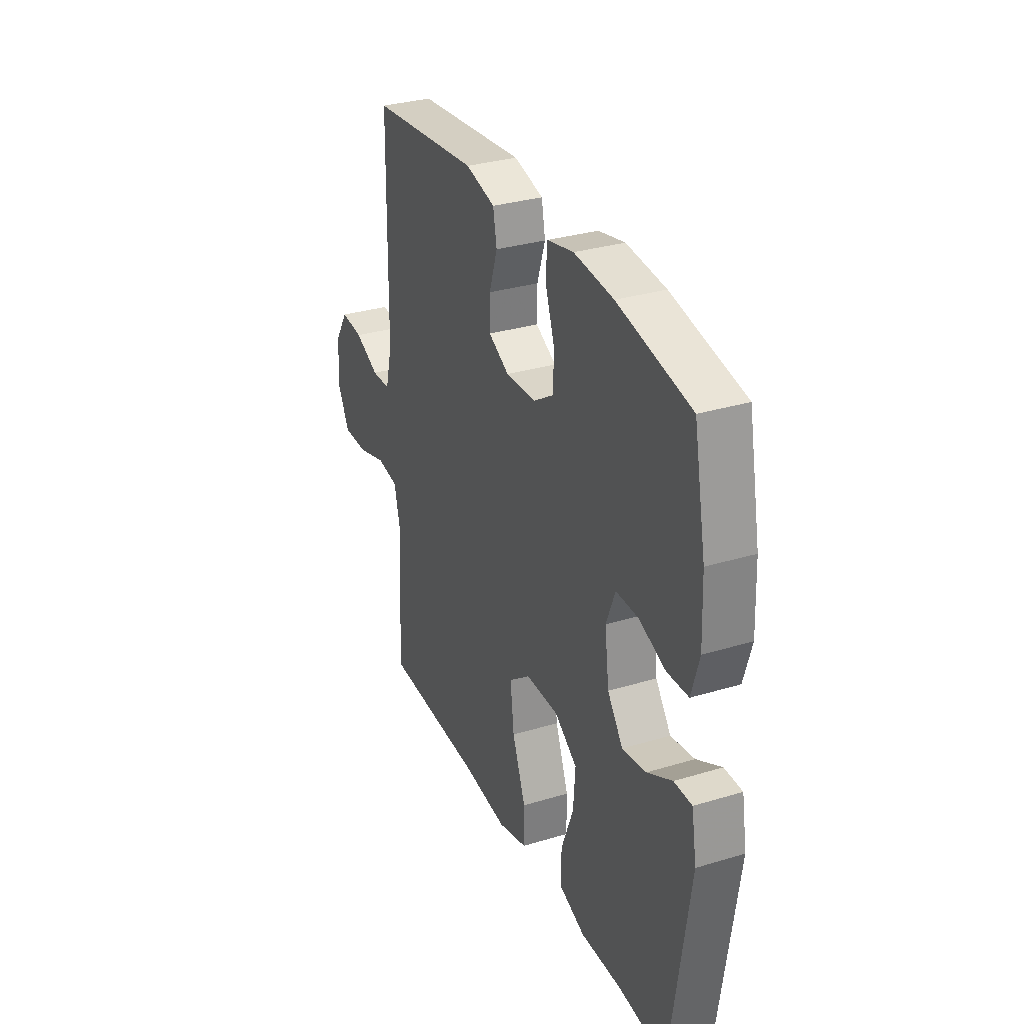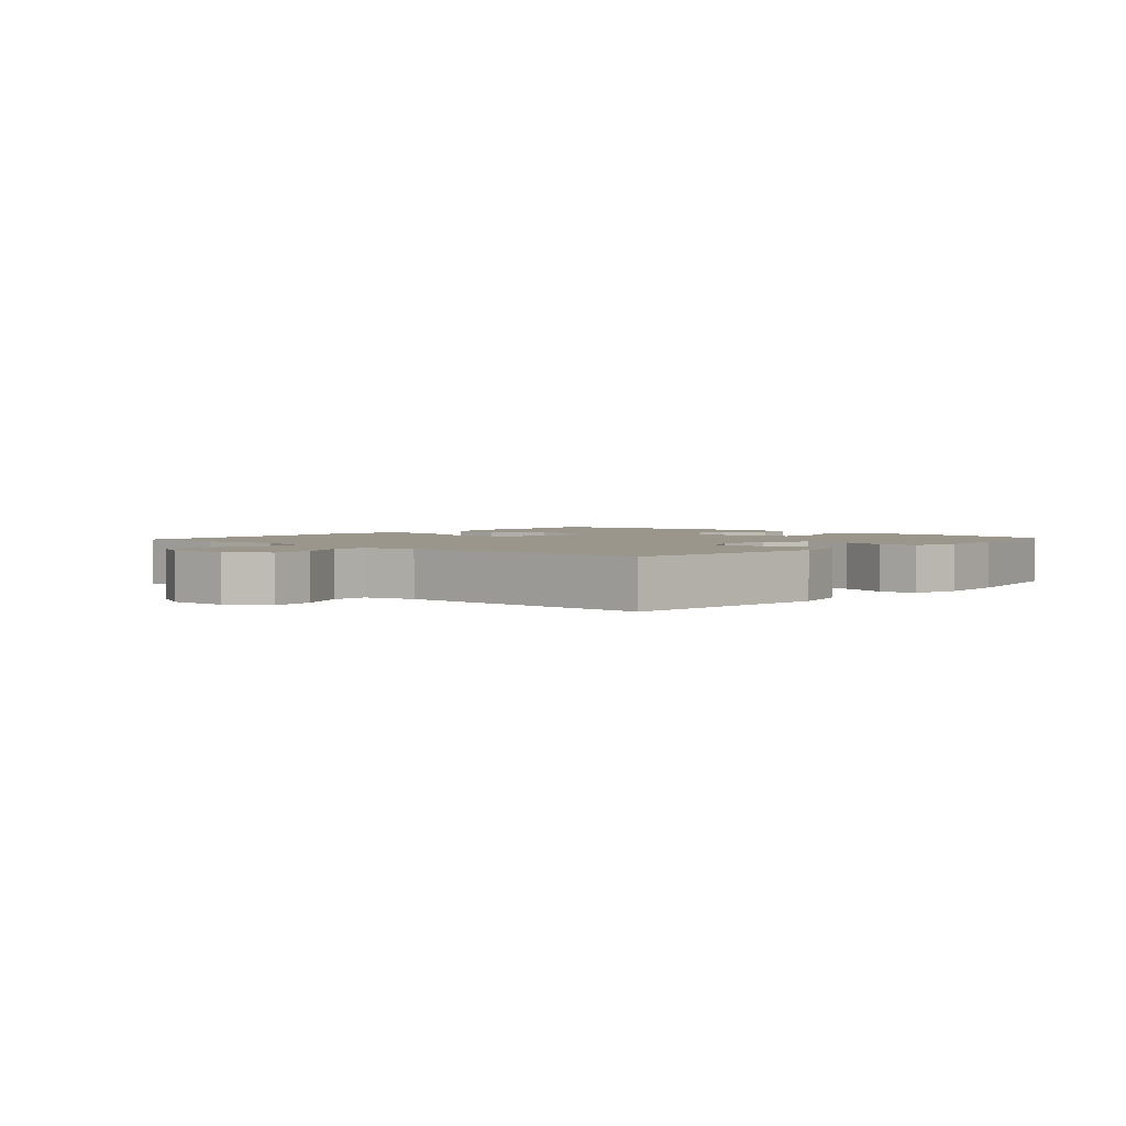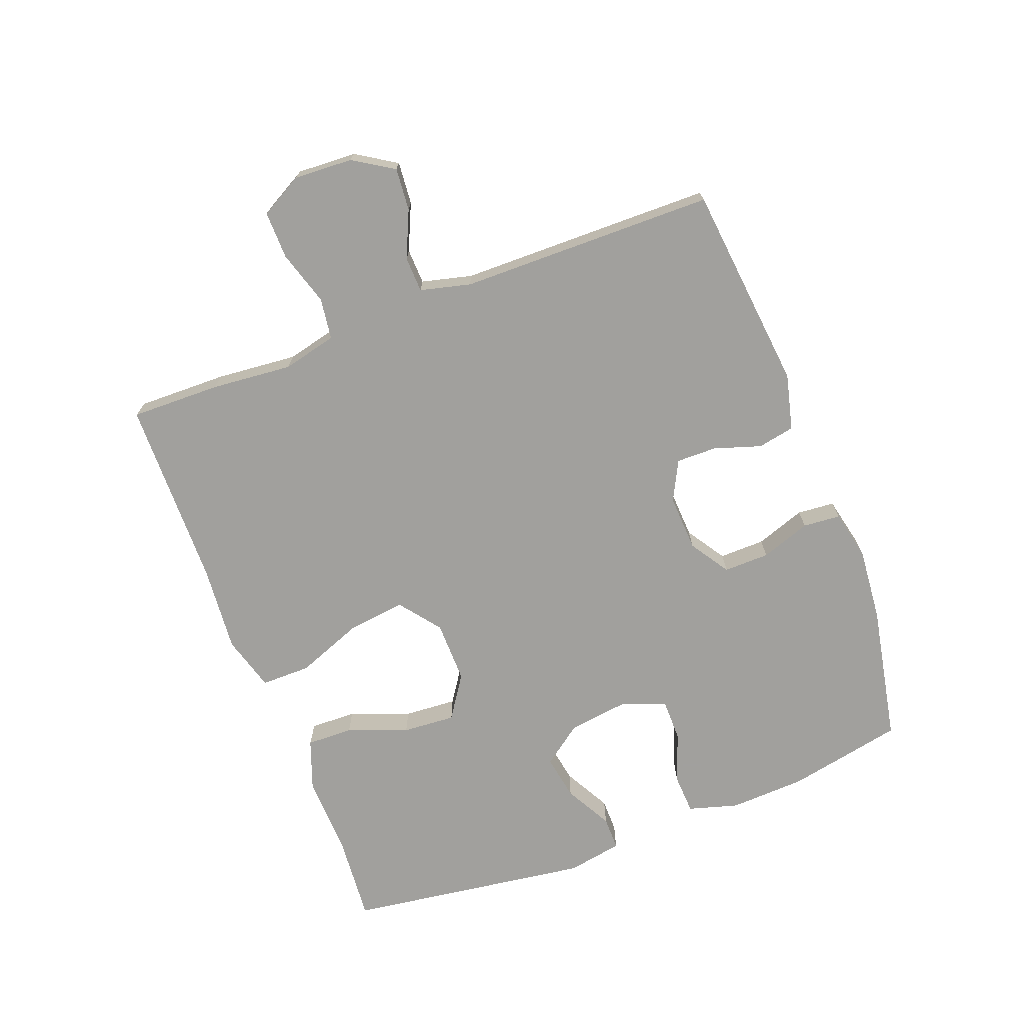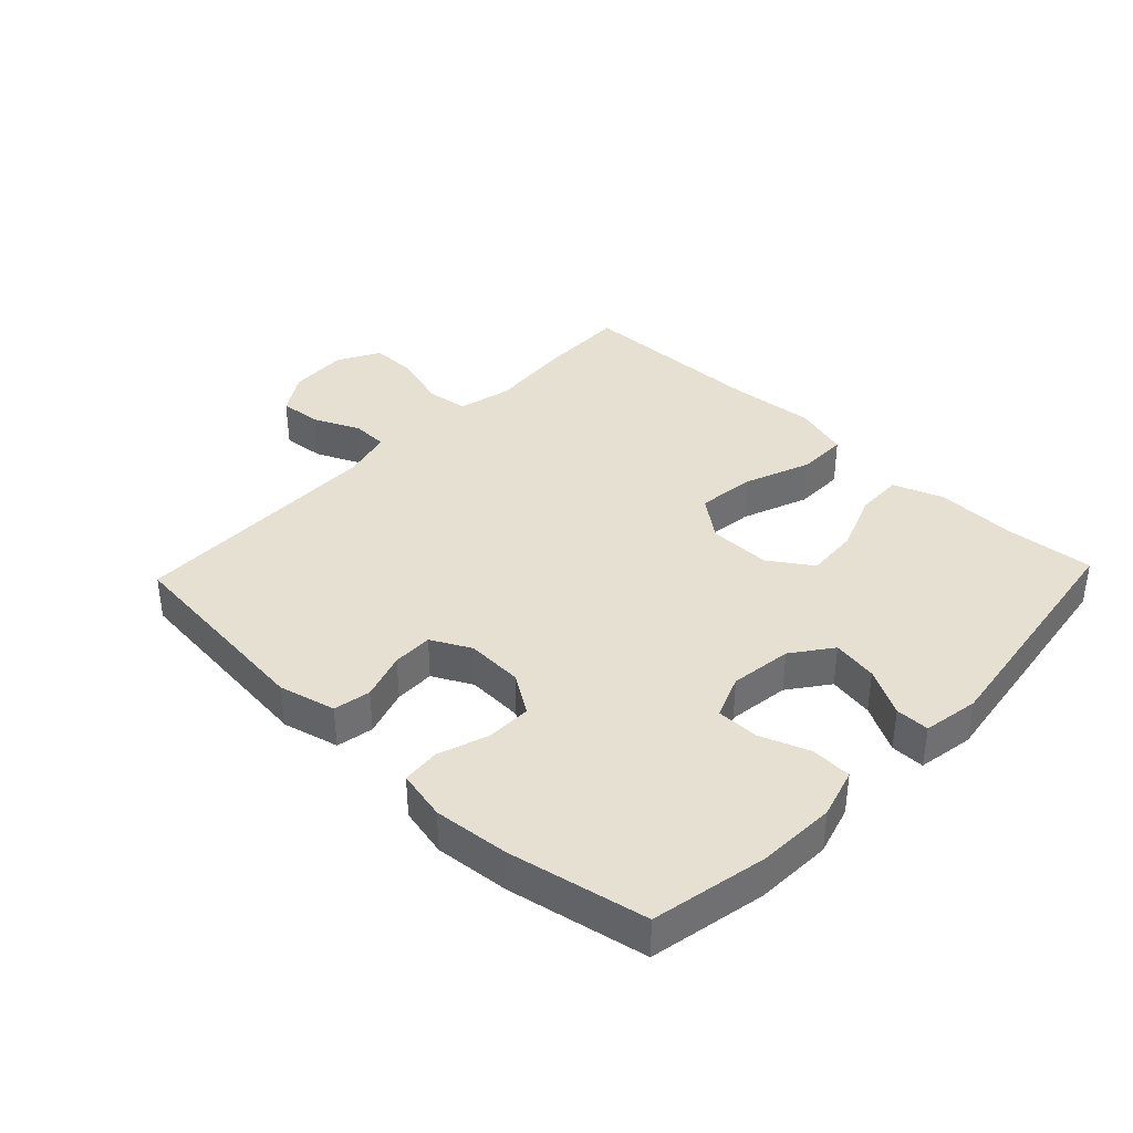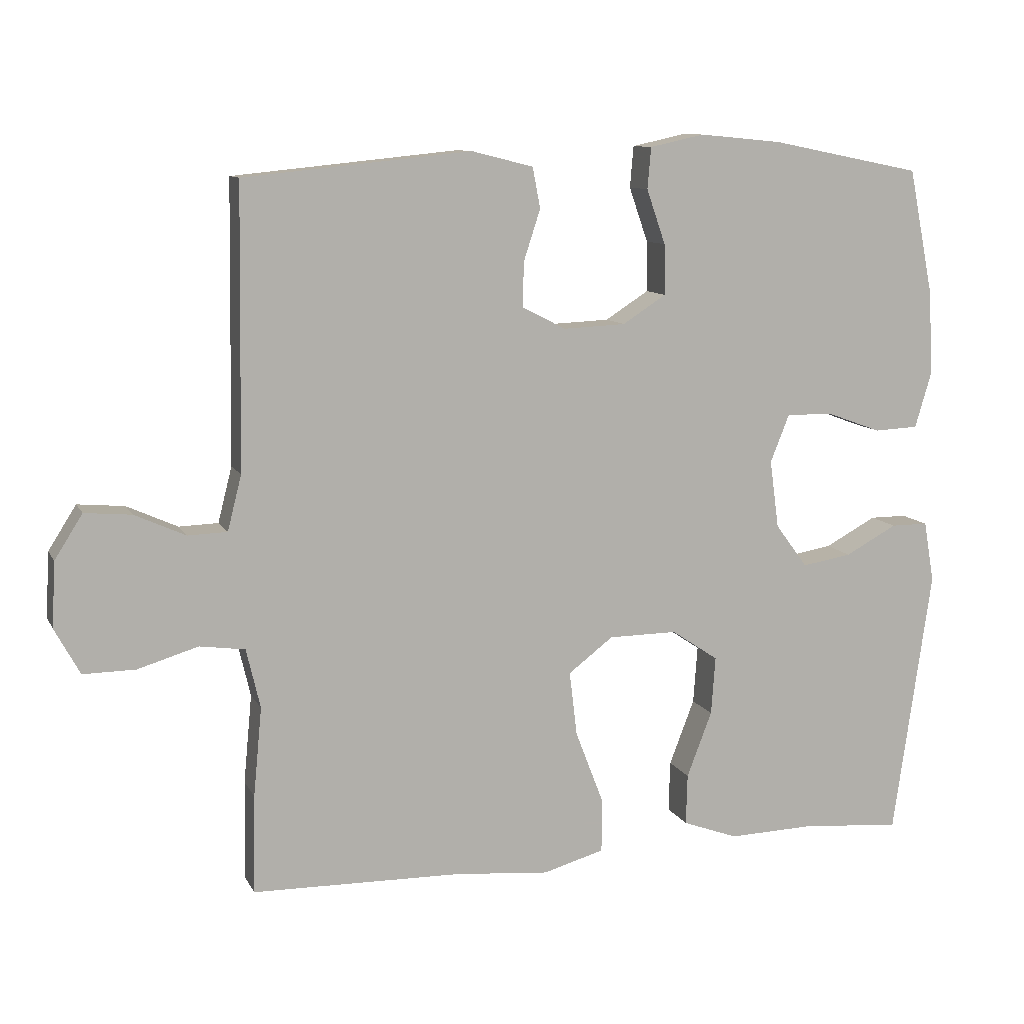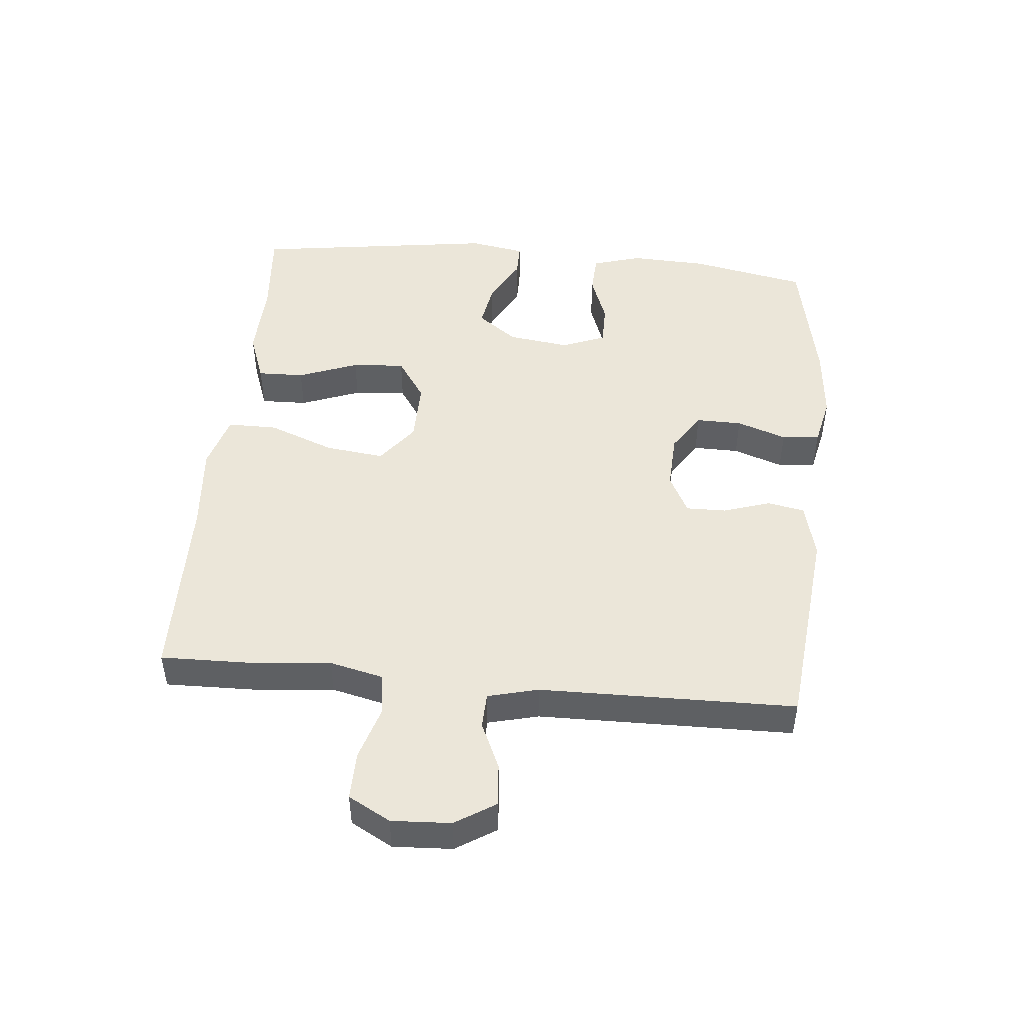
<metadata>
{"format":"obj","ext":"obj","renderer":"f3d","projection":"perspective","resolution":1024,"background":"white","views":[{"elev":31.7,"azim":66.9,"up":"+Z"},{"elev":2.5,"azim":-48.1,"up":"+Y"},{"elev":-71.7,"azim":-69.0,"up":"+Y"},{"elev":37.8,"azim":43.6,"up":"+Y"},{"elev":10.2,"azim":-17.8,"up":"+Z"},{"elev":47.7,"azim":-84.5,"up":"+Y"}]}
</metadata>
<code>
v 0.5 0.07 0.5
v 0.536 0.07 0.318
v 0.541 0.07 0.198
v 0.518 0.07 0.12
v 0.455 0.07 0.117
v 0.376 0.07 0.146
v 0.31 0.07 0.146
v 0.283 0.07 0.078
v 0.296 0.07 -0.019
v 0.342 0.07 -0.081
v 0.413 0.07 -0.069
v 0.487 0.07 -0.029
v 0.54 0.07 -0.029
v 0.555 0.07 -0.116
v 0.5 0.07 -0.5
v 0.359 0.07 -0.488
v 0.235 0.07 -0.492
v 0.156 0.07 -0.463
v 0.158 0.07 -0.39
v 0.194 0.07 -0.296
v 0.2 0.07 -0.213
v 0.133 0.07 -0.168
v 0.035 0.07 -0.169
v -0.029 0.07 -0.218
v -0.018 0.07 -0.31
v 0.022 0.07 -0.414
v 0.022 0.07 -0.492
v -0.065 0.07 -0.517
v -0.201 0.07 -0.505
v -0.5 0.07 -0.5
v -0.497 0.07 -0.359
v -0.485 0.07 -0.232
v -0.505 0.07 -0.147
v -0.57 0.07 -0.138
v -0.656 0.07 -0.164
v -0.731 0.07 -0.165
v -0.767 0.07 -0.099
v -0.762 0.07 -0.006
v -0.722 0.07 0.057
v -0.655 0.07 0.051
v -0.582 0.07 0.018
v -0.526 0.07 0.02
v -0.506 0.07 0.099
v -0.5 0.07 0.5
v -0.175 0.07 0.533
v -0.087 0.07 0.511
v -0.076 0.07 0.453
v -0.1 0.07 0.379
v -0.101 0.07 0.316
v -0.039 0.07 0.284
v 0.05 0.07 0.288
v 0.112 0.07 0.328
v 0.111 0.07 0.4
v 0.084 0.07 0.478
v 0.089 0.07 0.537
v 0.167 0.07 0.554
v 0.284 0.07 0.543
v 0.5 0 0.5
v 0.536 0 0.318
v 0.541 0 0.198
v 0.518 0 0.12
v 0.455 0 0.117
v 0.376 0 0.146
v 0.31 0 0.146
v 0.283 0 0.078
v 0.296 0 -0.019
v 0.342 0 -0.081
v 0.413 0 -0.069
v 0.487 0 -0.029
v 0.54 0 -0.029
v 0.555 0 -0.116
v 0.5 0 -0.5
v 0.359 0 -0.488
v 0.235 0 -0.492
v 0.156 0 -0.463
v 0.158 0 -0.39
v 0.194 0 -0.296
v 0.2 0 -0.213
v 0.133 0 -0.168
v 0.035 0 -0.169
v -0.029 0 -0.218
v -0.018 0 -0.31
v 0.022 0 -0.414
v 0.022 0 -0.492
v -0.065 0 -0.517
v -0.201 0 -0.505
v -0.5 0 -0.5
v -0.497 0 -0.359
v -0.485 0 -0.232
v -0.505 0 -0.147
v -0.57 0 -0.138
v -0.656 0 -0.164
v -0.731 0 -0.165
v -0.767 0 -0.099
v -0.762 0 -0.006
v -0.722 0 0.057
v -0.655 0 0.051
v -0.582 0 0.018
v -0.526 0 0.02
v -0.506 0 0.099
v -0.5 0 0.5
v -0.175 0 0.533
v -0.087 0 0.511
v -0.076 0 0.453
v -0.1 0 0.379
v -0.101 0 0.316
v -0.039 0 0.284
v 0.05 0 0.288
v 0.112 0 0.328
v 0.111 0 0.4
v 0.084 0 0.478
v 0.089 0 0.537
v 0.167 0 0.554
v 0.284 0 0.543
f 53 54 55 56
f 52 53 56 57
f 45 46 47 48
f 43 44 45 48
f 42 43 48 49
f 38 39 40 41
f 38 41 42
f 37 38 42
f 34 35 36 37
f 33 34 37 42
f 32 33 42 49
f 29 30 31 32
f 25 26 27 28
f 24 25 28 29
f 17 18 19 20
f 16 17 20 21
f 15 16 21
f 14 15 21
f 11 12 13 14
f 10 11 14 21
f 9 10 21 22
f 3 4 5 6
f 3 6 7
f 2 3 7
f 52 57 1 2
f 51 52 2 7
f 50 51 7 8
f 24 29 32 49
f 23 24 49 50
f 22 23 50
f 8 9 22 50
f 113 112 111 110
f 114 113 110 109
f 105 104 103 102
f 105 102 101 100
f 106 105 100 99
f 98 97 96 95
f 99 98 95
f 99 95 94
f 94 93 92 91
f 99 94 91 90
f 106 99 90 89
f 89 88 87 86
f 85 84 83 82
f 86 85 82 81
f 77 76 75 74
f 78 77 74 73
f 78 73 72
f 78 72 71
f 71 70 69 68
f 78 71 68 67
f 79 78 67 66
f 63 62 61 60
f 64 63 60
f 64 60 59
f 59 58 114 109
f 64 59 109 108
f 65 64 108 107
f 106 89 86 81
f 107 106 81 80
f 107 80 79
f 107 79 66 65
f 1 58 59 2
f 2 59 60 3
f 3 60 61 4
f 4 61 62 5
f 5 62 63 6
f 6 63 64 7
f 7 64 65 8
f 8 65 66 9
f 9 66 67 10
f 10 67 68 11
f 11 68 69 12
f 12 69 70 13
f 13 70 71 14
f 14 71 72 15
f 15 72 73 16
f 16 73 74 17
f 17 74 75 18
f 18 75 76 19
f 19 76 77 20
f 20 77 78 21
f 21 78 79 22
f 22 79 80 23
f 23 80 81 24
f 24 81 82 25
f 25 82 83 26
f 26 83 84 27
f 27 84 85 28
f 28 85 86 29
f 29 86 87 30
f 30 87 88 31
f 31 88 89 32
f 32 89 90 33
f 33 90 91 34
f 34 91 92 35
f 35 92 93 36
f 36 93 94 37
f 37 94 95 38
f 38 95 96 39
f 39 96 97 40
f 40 97 98 41
f 41 98 99 42
f 42 99 100 43
f 43 100 101 44
f 44 101 102 45
f 45 102 103 46
f 46 103 104 47
f 47 104 105 48
f 48 105 106 49
f 49 106 107 50
f 50 107 108 51
f 51 108 109 52
f 52 109 110 53
f 53 110 111 54
f 54 111 112 55
f 55 112 113 56
f 56 113 114 57
f 57 114 58 1

</code>
